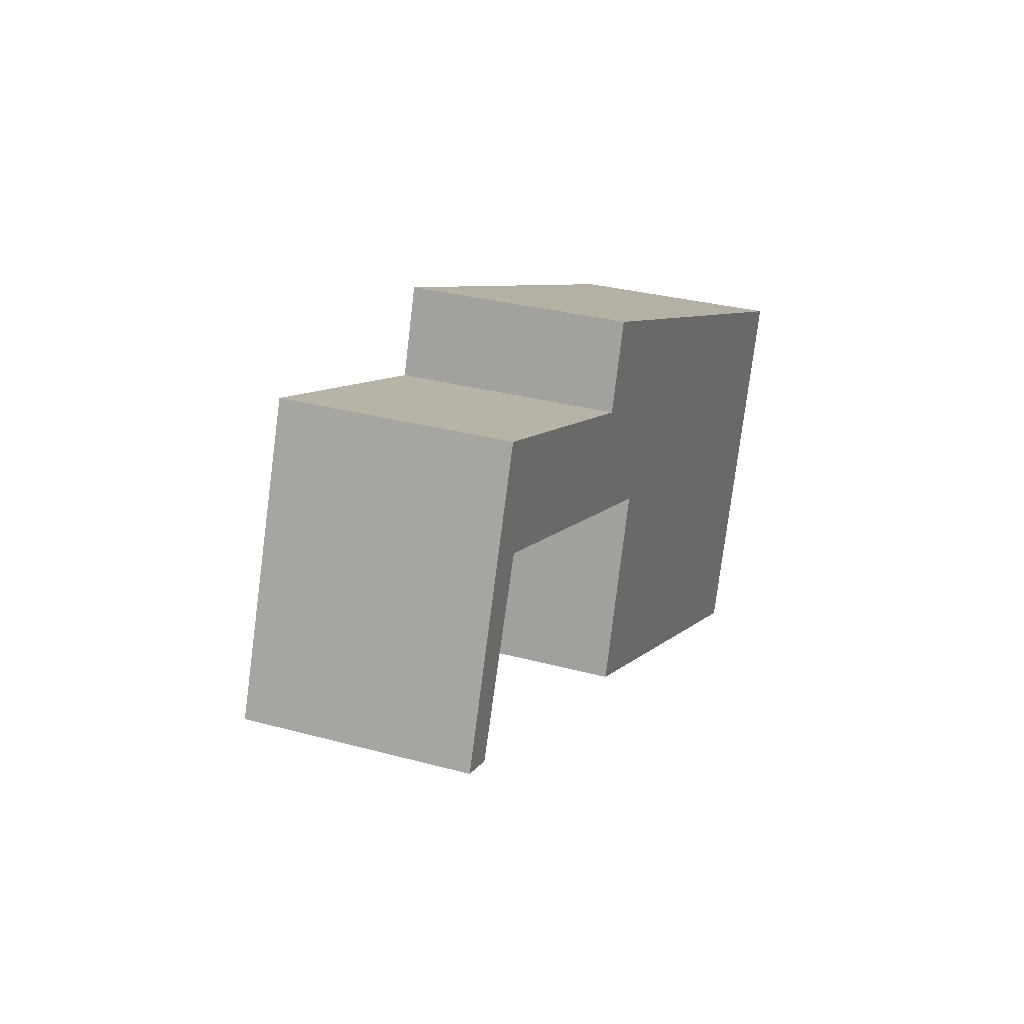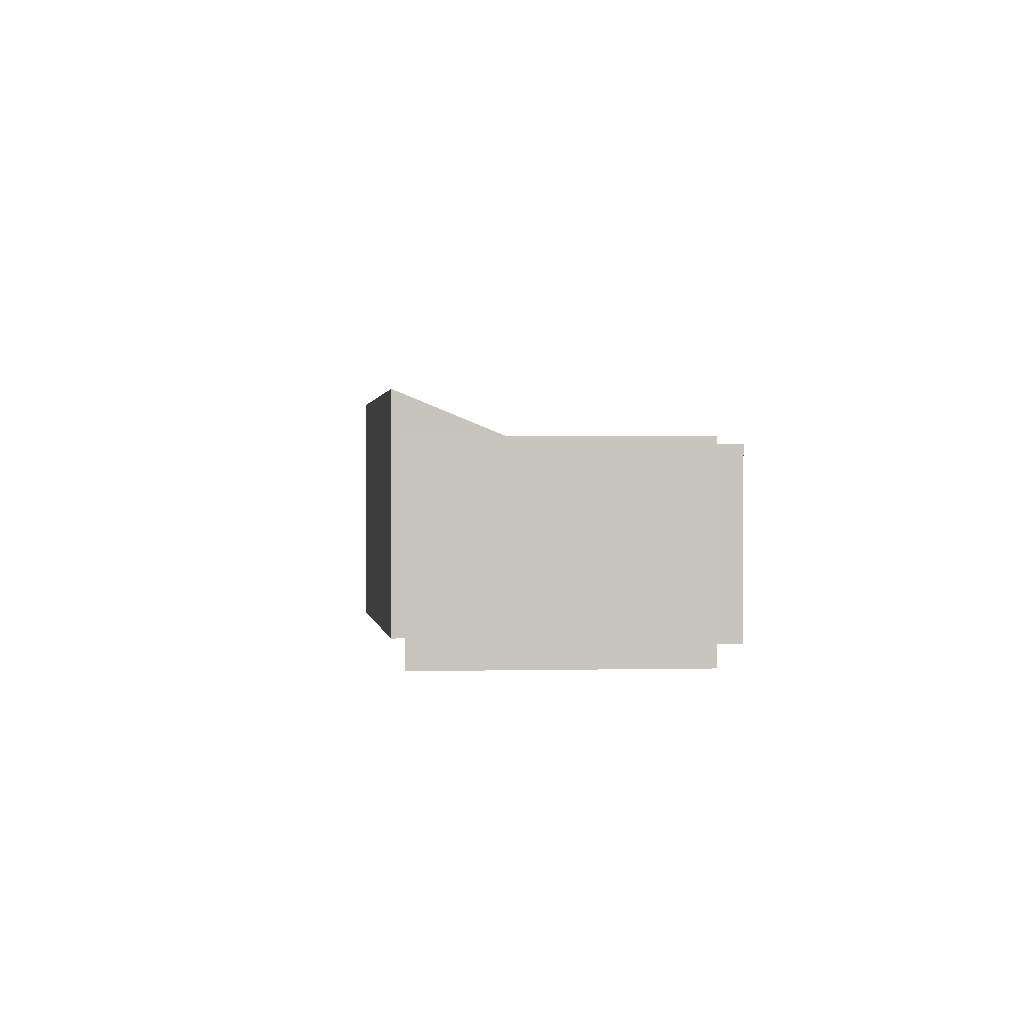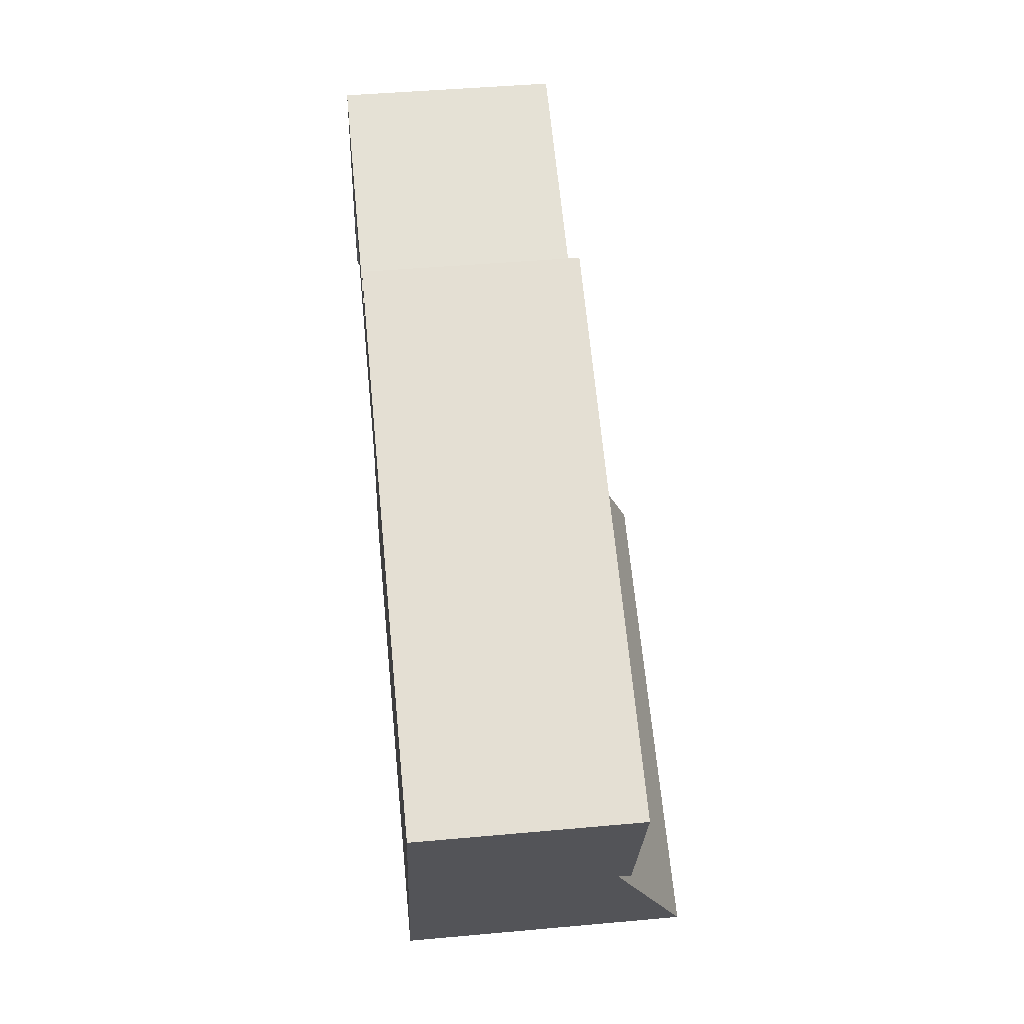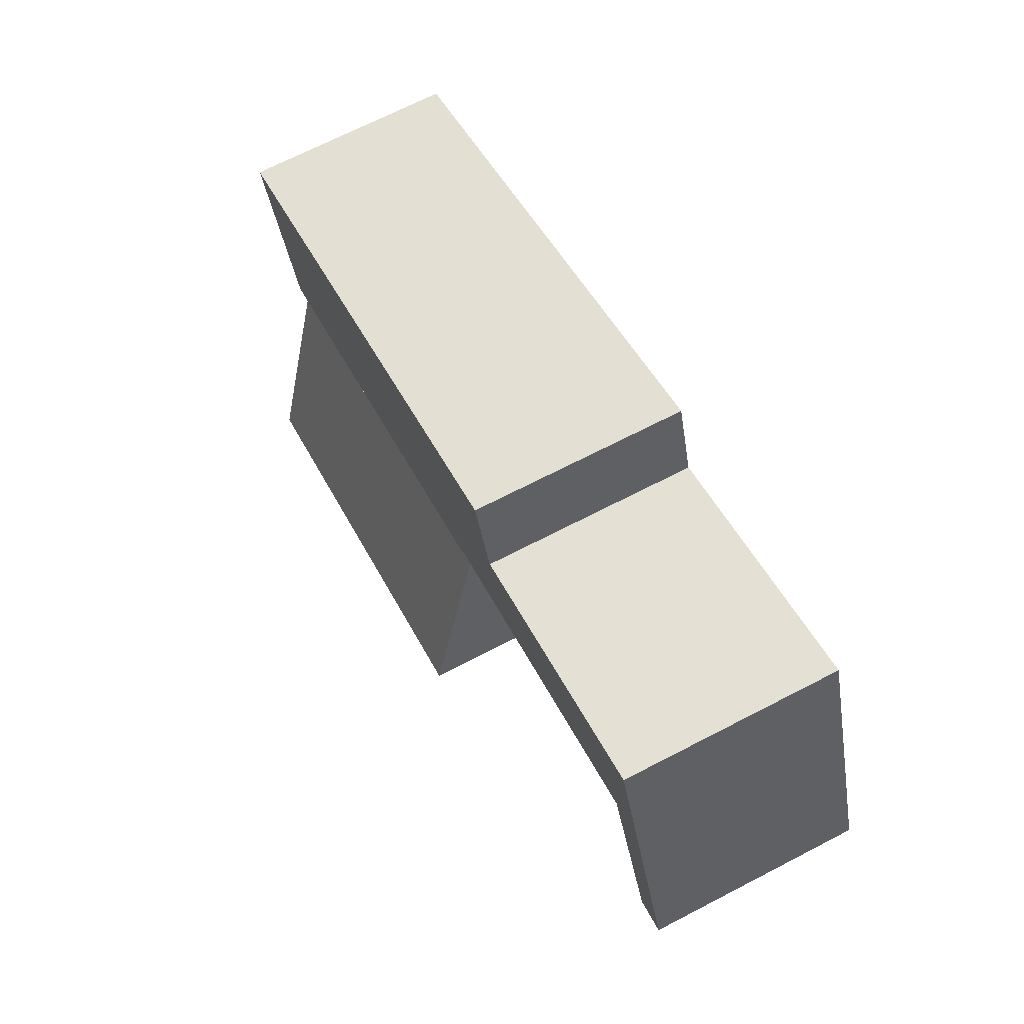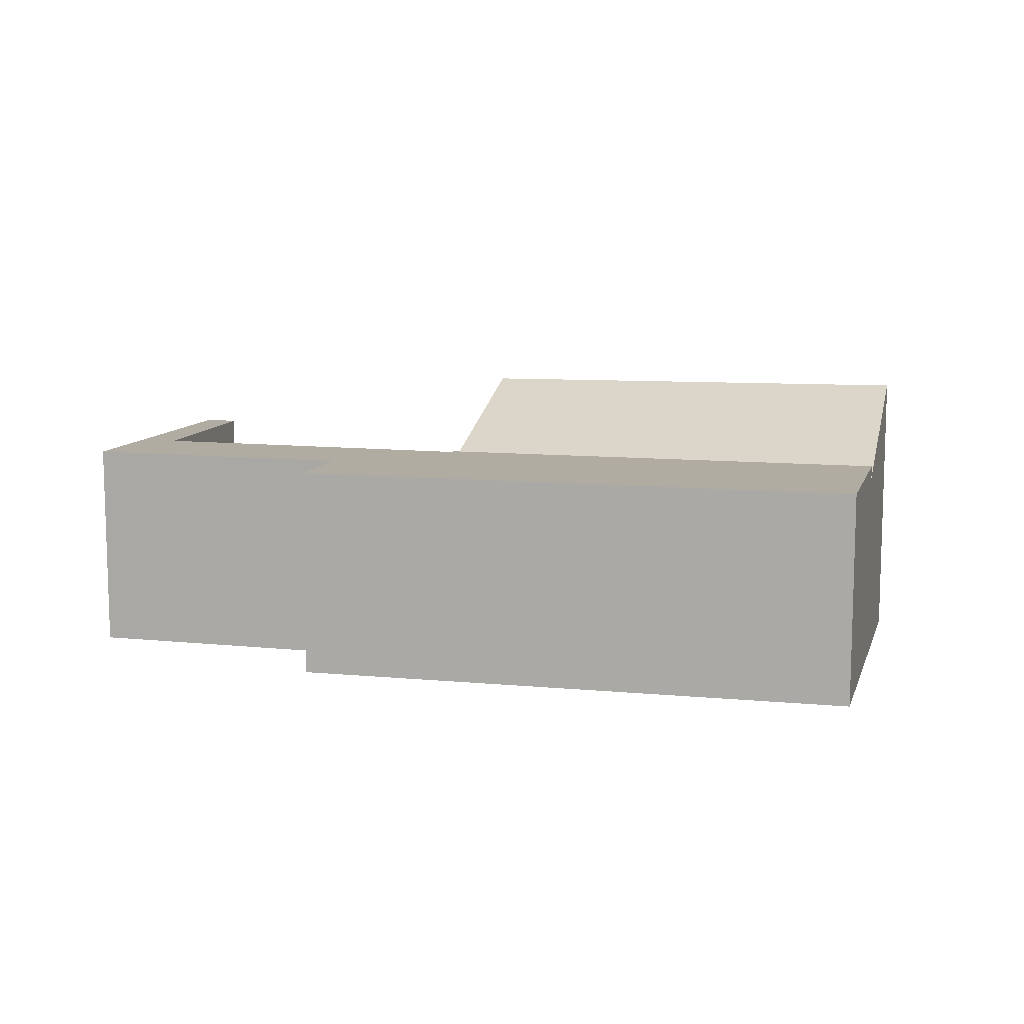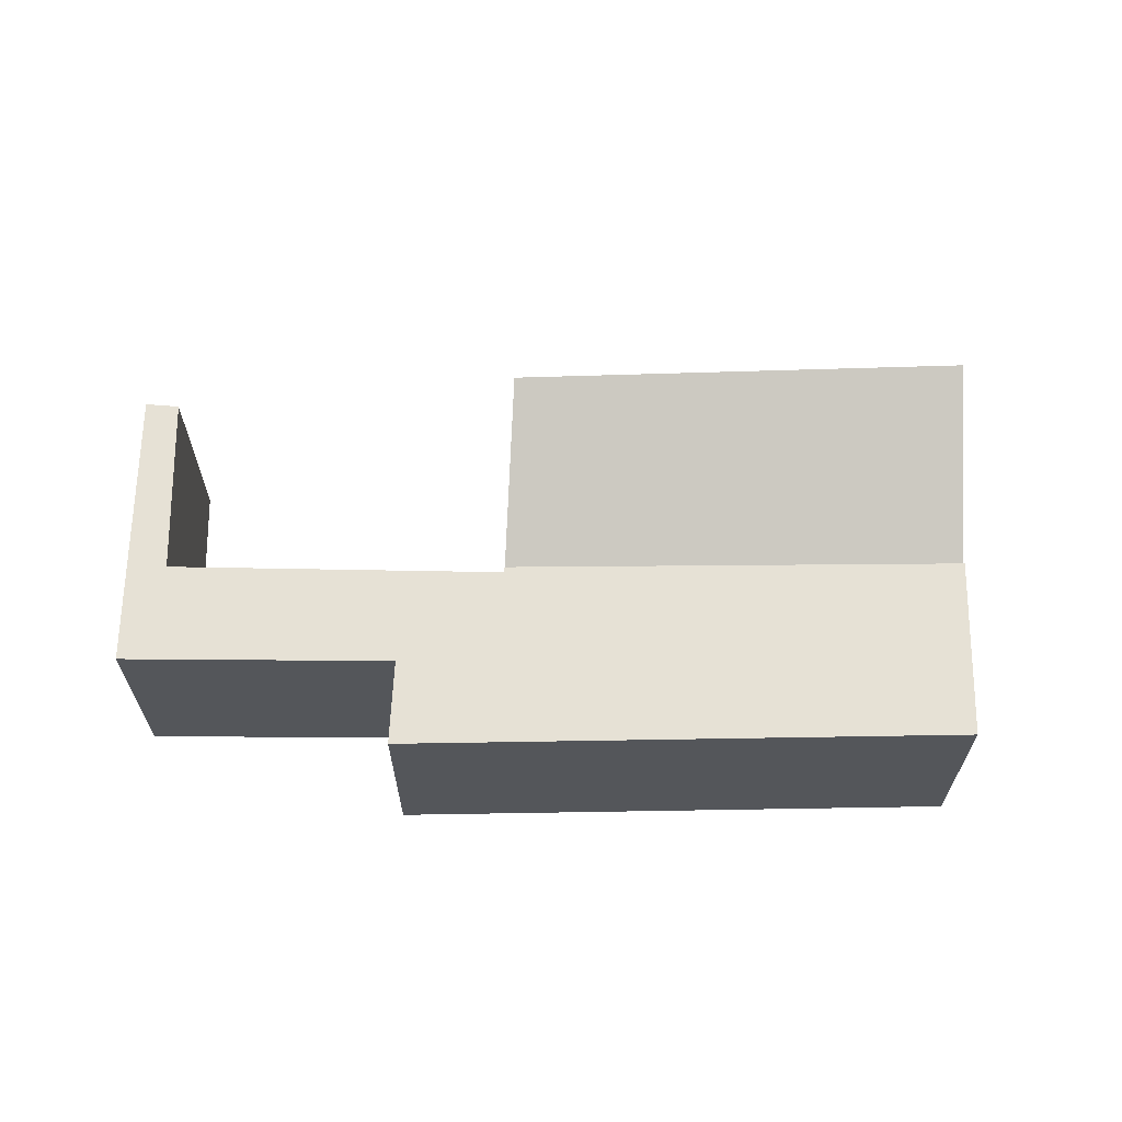
<metadata>
{"format":"obj","ext":"obj","renderer":"f3d","projection":"perspective","resolution":1024,"background":"white","views":[{"elev":30.6,"azim":-68.6,"up":"+Z"},{"elev":0.6,"azim":-74.8,"up":"+Y"},{"elev":44.8,"azim":84.0,"up":"+Z"},{"elev":70.4,"azim":-117.2,"up":"+Z"},{"elev":10.2,"azim":35.8,"up":"+Y"},{"elev":64.5,"azim":21.5,"up":"+Y"}]}
</metadata>
<code>
v  5.32 4.097 -2.011
v  12.5 2.976 -2.01
v  11.51 4.135 -4.657
v  6.174 2.994 0.547
v  5.32 1.231e-16 -2.011
v  6.174 -3.349e-17 0.547
v  12.5 1.231e-16 -2.01
v  11.51 2.852e-16 -4.657
v  1.489 3.162 3.977
v  0.483 3.162 -0.147
v  0 3.162 1.936e-16
v  1.517 3.162 2.374
v  6.144 3.162 0.648
v  5.275 3.162 2.52
v  6.201 3.162 0.627
v  12.5 3.162 -2.01
v  6.174 3.162 0.547
v  5.685 3.162 3.731
v  7.086 3.162 3.152
v  13.46 3.162 0.519
v  1.489 -2.435e-16 3.977
v  5.275 -1.543e-16 2.52
v  5.685 -2.285e-16 3.731
v  7.086 -1.93e-16 3.152
v  13.46 -3.178e-17 0.519
v  0 0 0
v  6.201 -3.839e-17 0.627
v  1.517 -1.454e-16 2.374
v  0.483 9.001e-18 -0.147
v  6.144 -3.968e-17 0.648
g defaultobject
f 1 2 3
f 2 1 4
f 5 4 1
f 4 5 6
f 6 2 4
f 2 6 7
f 2 8 3
f 8 2 7
f 8 1 3
f 1 8 5
f 5 7 6
f 7 5 8
f 9 10 11
f 10 9 12
f 12 9 13
f 13 9 14
f 13 14 15
f 15 16 17
f 16 15 14
f 16 14 18
f 16 18 19
f 16 19 20
f 21 14 9
f 14 21 22
f 23 19 18
f 19 23 20
f 20 23 24
f 20 24 25
f 26 9 11
f 9 26 21
f 22 18 14
f 18 22 23
f 6 15 17
f 15 6 27
f 28 10 12
f 10 28 29
f 25 16 20
f 16 25 7
f 29 11 10
f 11 29 26
f 7 17 16
f 17 7 6
f 27 13 15
f 13 27 12
f 12 27 28
f 28 27 30
f 23 27 24
f 27 23 30
f 30 23 22
f 30 22 28
f 28 22 21
f 28 21 26
f 28 26 29
f 24 7 25
f 7 24 6
f 6 24 27

</code>
